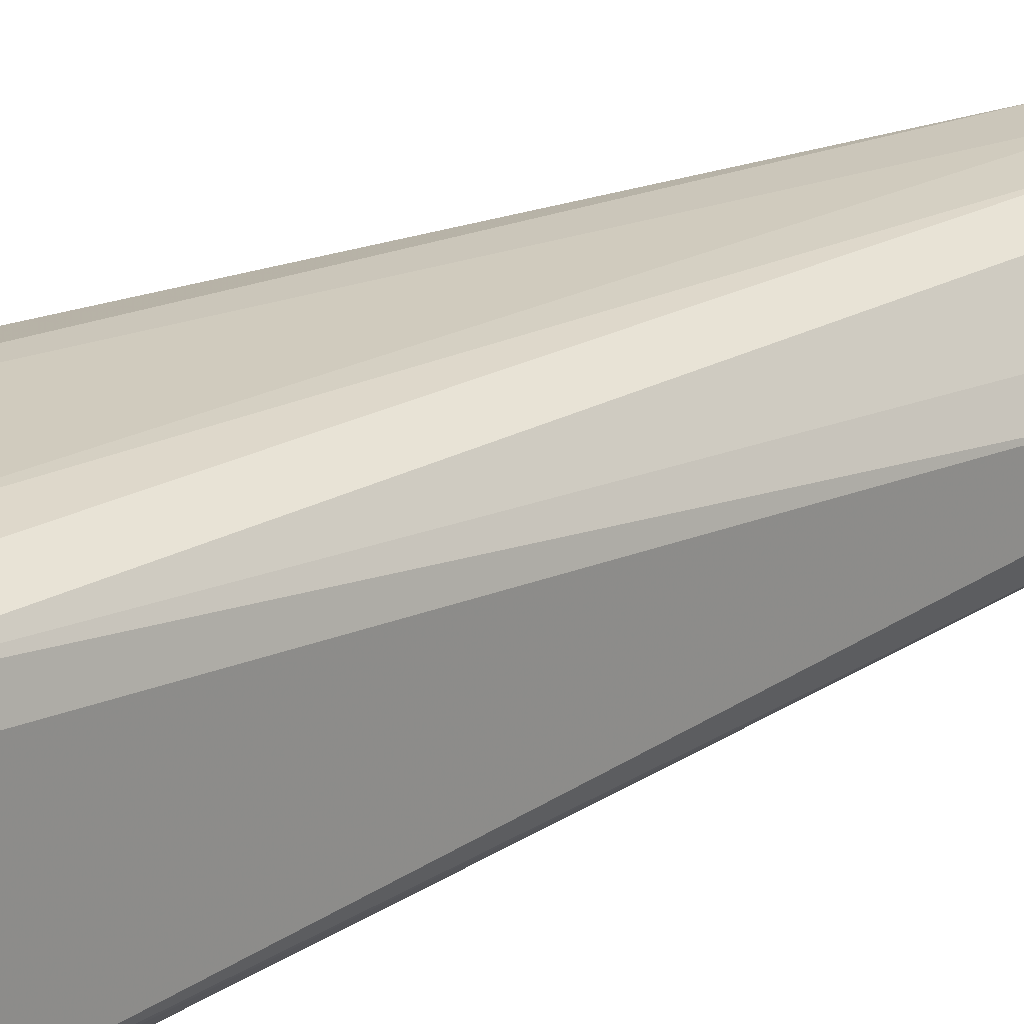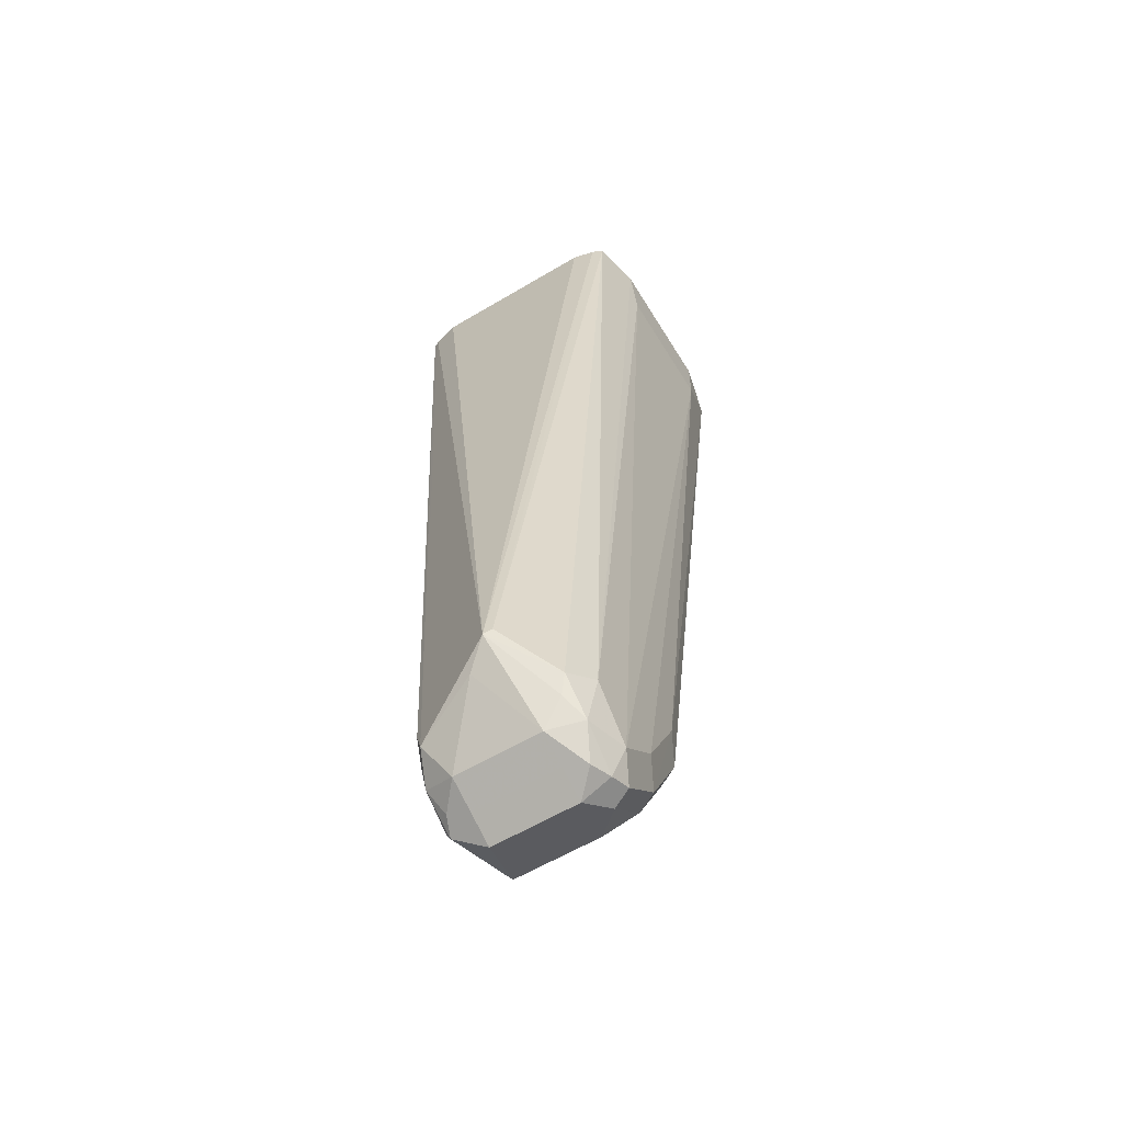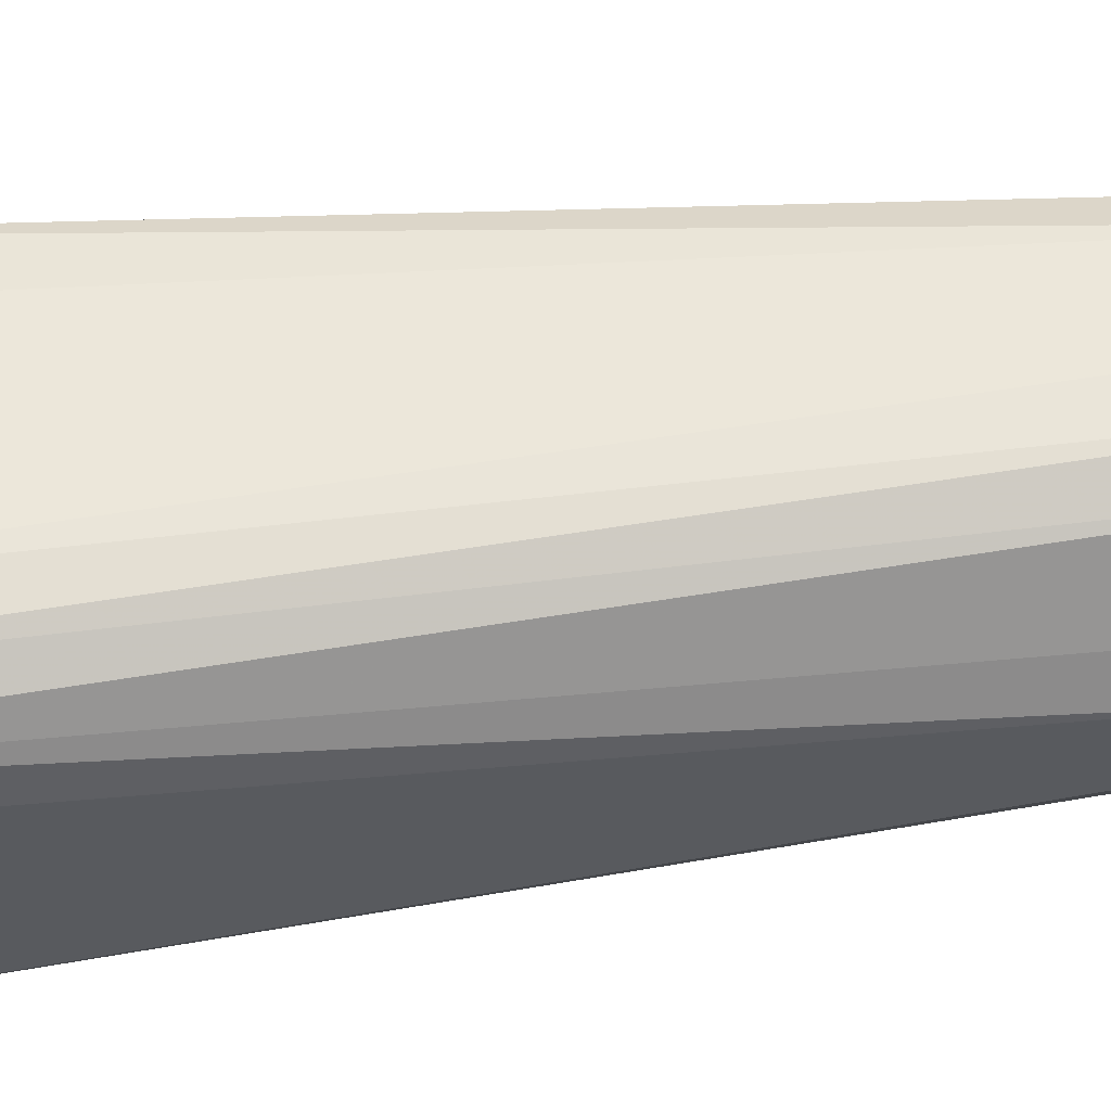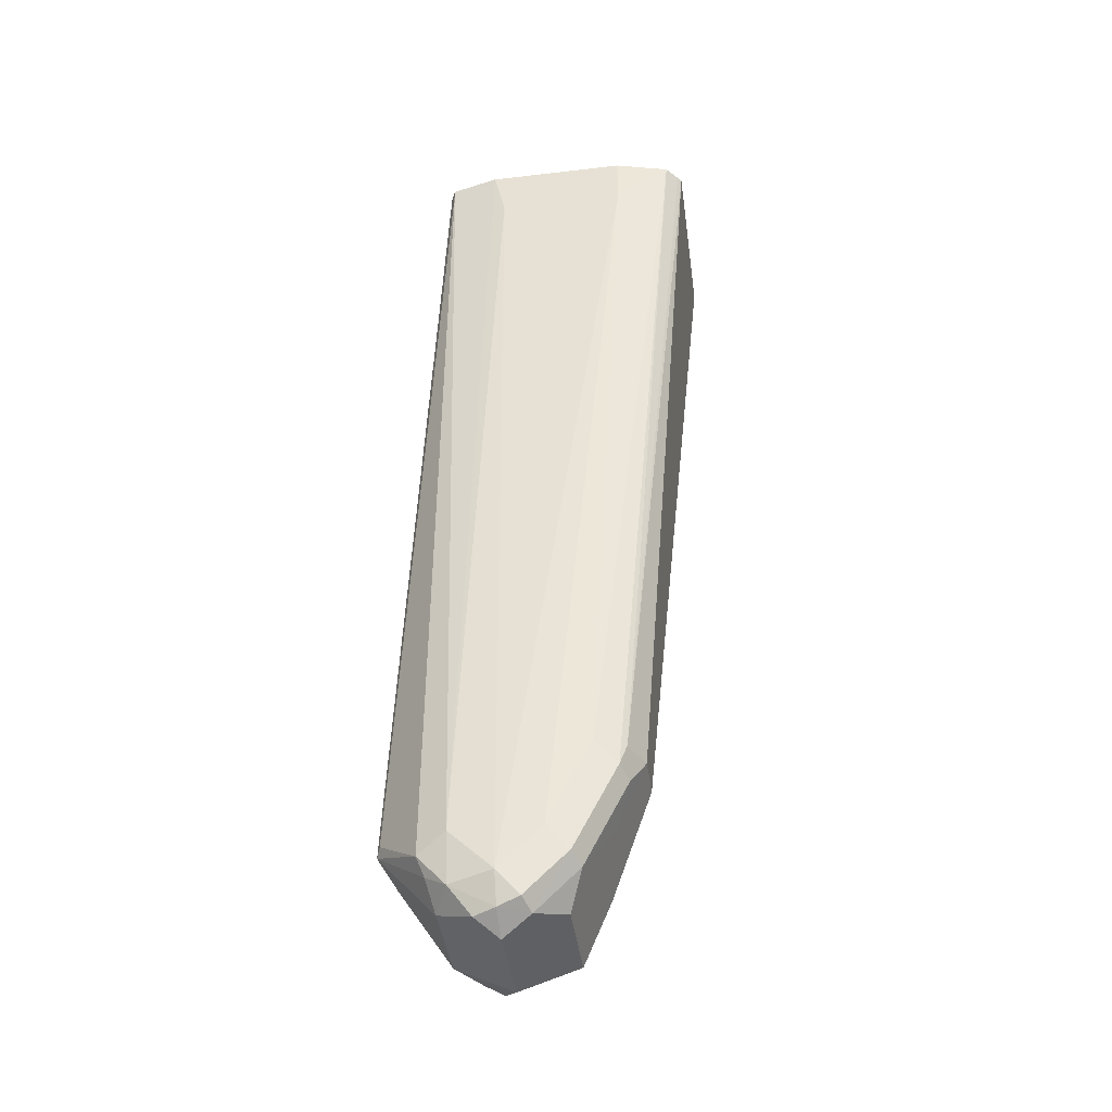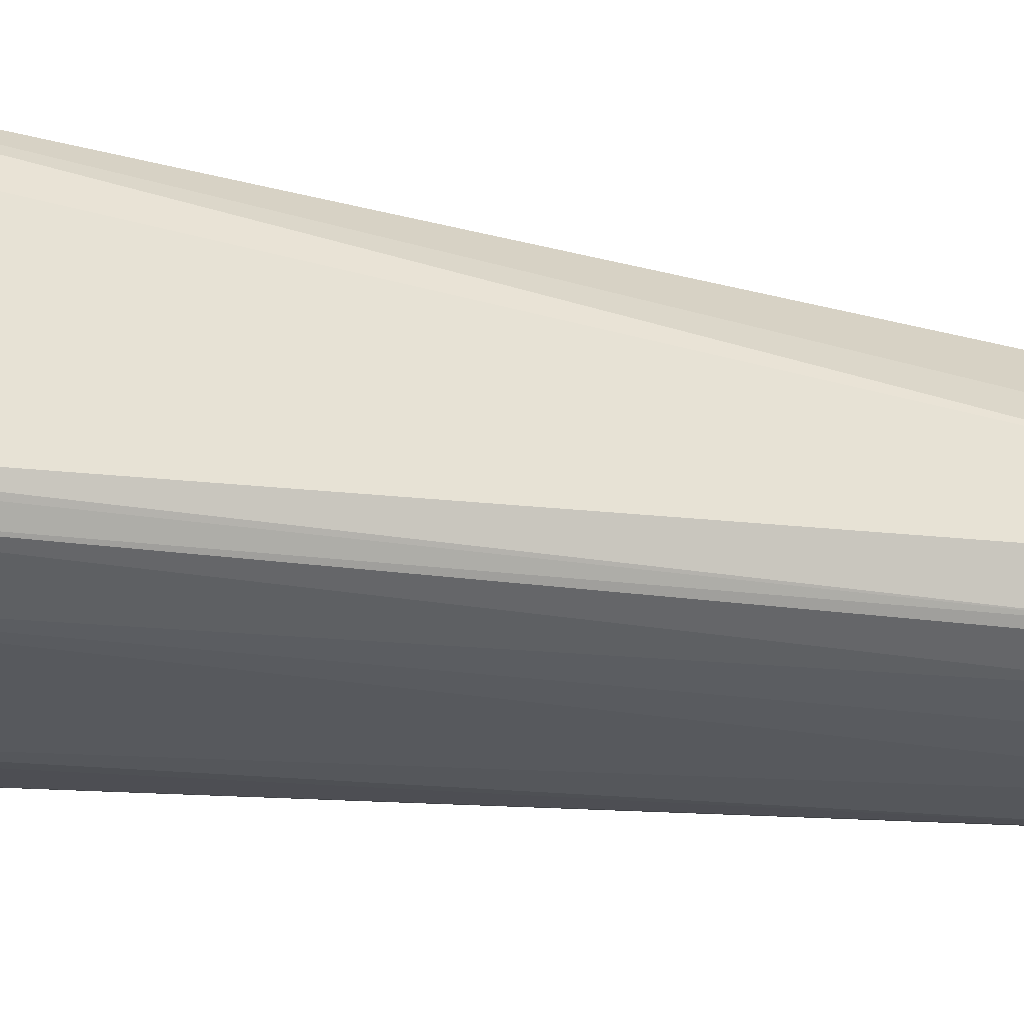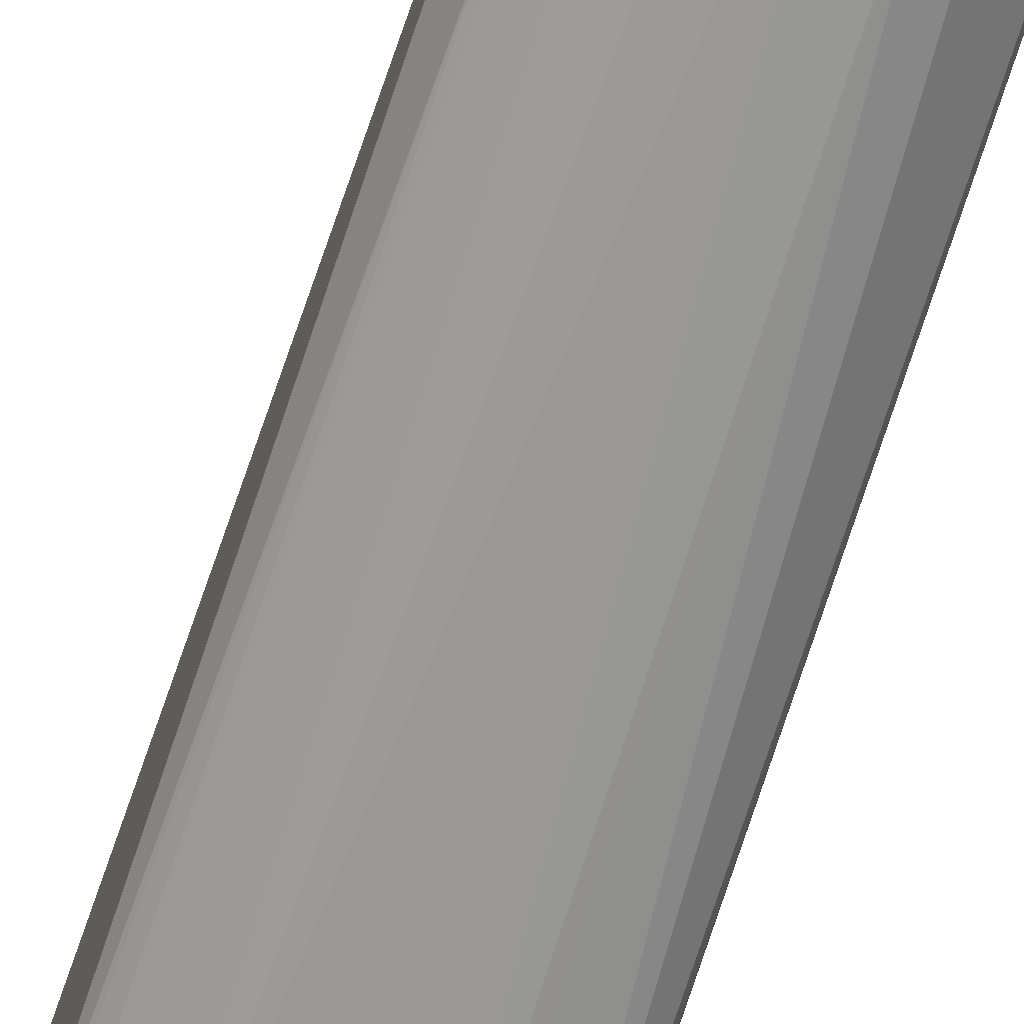
<metadata>
{"format":"obj","ext":"obj","renderer":"f3d","projection":"perspective","resolution":1024,"background":"white","views":[{"elev":24.9,"azim":-126.8,"up":"+Z"},{"elev":-59.9,"azim":121.4,"up":"+Y"},{"elev":56.7,"azim":-93.3,"up":"+Z"},{"elev":-43.2,"azim":-172.1,"up":"+Y"},{"elev":-30.1,"azim":-100.1,"up":"+Z"},{"elev":-65.7,"azim":-13.6,"up":"+Z"}]}
</metadata>
<code>
v -0.1282 -0.629 -0.5514
v -0.1437 -0.6446 -0.5203
v -0.134 -0.6368 -0.5436
v -0.1502 -0.6575 -0.5592
v -0.1476 -0.6484 -0.5669
v -0.145 -0.642 -0.5695
v -0.1294 -0.6265 -0.554
v -0.1472 -0.3218 -0.5826
v -0.1454 -0.3218 -0.5747
v -0.1454 -0.3218 -0.5126
v -0.148 -0.3218 -0.5031
v -0.145 -0.6368 -0.5178
v -0.1534 -0.6523 -0.5165
v -0.1502 -0.6575 -0.5281
v -0.149 -0.3218 -0.5009
v -0.1553 -0.6543 -0.5708
v -0.1605 -0.6627 -0.5592
v -0.1631 -0.664 -0.5669
v -0.1553 -0.6368 -0.5747
v -0.149 -0.3218 -0.5863
v -0.1553 -0.6368 -0.5126
v -0.1709 -0.6523 -0.5126
v -0.1657 -0.6627 -0.5178
v -0.1592 -0.6601 -0.5203
v -0.1605 -0.6627 -0.5281
v -0.1665 -0.3218 -0.497
v -0.1709 -0.6523 -0.5747
v -0.1709 -0.6627 -0.5695
v -0.1709 -0.6679 -0.5592
v -0.1709 -0.3417 -0.5902
v -0.1665 -0.3218 -0.5902
v -0.1709 -0.3262 -0.497
v -0.2174 -0.3262 -0.497
v -0.1864 -0.6368 -0.5126
v -0.1838 -0.6498 -0.5152
v -0.1709 -0.6679 -0.5281
v -0.1916 -0.6575 -0.5229
v -0.2174 -0.3218 -0.497
v -0.1786 -0.6601 -0.5708
v -0.1942 -0.6446 -0.5708
v -0.1864 -0.6368 -0.5747
v -0.2174 -0.3417 -0.5902
v -0.1812 -0.6627 -0.5643
v -0.2174 -0.3218 -0.5902
v -0.2307 -0.3218 -0.4993
v -0.1967 -0.6316 -0.5178
v -0.1942 -0.6446 -0.5203
v -0.1812 -0.6627 -0.5333
v -0.1916 -0.6575 -0.554
v -0.2019 -0.6368 -0.5281
v -0.2071 -0.6265 -0.5385
v -0.1967 -0.6472 -0.5643
v -0.2097 -0.6135 -0.5708
v -0.2019 -0.6057 -0.5747
v -0.2373 -0.3218 -0.5855
v -0.2339 -0.3218 -0.5014
v -0.2123 -0.6006 -0.5333
v -0.2401 -0.3218 -0.5055
v -0.2071 -0.6265 -0.554
v -0.2174 -0.6057 -0.5436
v -0.2123 -0.6161 -0.5643
v -0.2174 -0.6057 -0.5592
v -0.2123 -0.6057 -0.5695
v -0.2417 -0.3218 -0.5806
v -0.2429 -0.3218 -0.5169
v -0.2429 -0.3218 -0.579
f 34 45 46
f 33 45 34
f 34 46 35
f 35 46 47
f 37 50 51
f 36 37 48
f 37 49 43
f 37 43 48
f 37 47 50
f 33 38 45
f 37 51 59
f 35 47 37
f 30 44 31
f 27 42 30
f 29 48 43
f 29 36 48
f 28 43 39
f 28 29 43
f 27 41 42
f 27 40 41
f 27 39 40
f 27 28 39
f 26 33 32
f 26 38 33
f 23 37 36
f 23 36 25
f 37 59 49
f 23 35 37
f 30 42 44
f 39 43 40
f 49 59 52
f 40 52 61
f 22 35 23
f 63 66 64
f 62 66 63
f 60 66 62
f 60 65 66
f 59 62 61
f 58 65 60
f 57 58 60
f 55 63 64
f 53 55 54
f 53 63 55
f 53 62 63
f 53 61 62
f 52 59 61
f 40 43 52
f 51 62 59
f 50 60 51
f 46 58 57
f 46 56 58
f 46 50 47
f 46 60 50
f 46 57 60
f 45 56 46
f 43 49 52
f 42 54 55
f 42 55 44
f 41 54 42
f 40 54 41
f 40 53 54
f 40 61 53
f 51 60 62
f 22 34 35
f 13 22 23
f 22 32 33
f 8 31 44
f 8 20 31
f 7 20 8
f 6 20 7
f 6 19 20
f 6 16 19
f 5 16 6
f 4 18 16
f 4 17 18
f 4 25 17
f 4 14 25
f 4 16 5
f 3 14 4
f 8 44 55
f 2 15 12
f 2 14 3
f 2 13 14
f 2 12 13
f 1 11 2
f 1 10 11
f 1 8 9
f 1 7 8
f 1 6 7
f 1 5 6
f 1 4 5
f 1 3 4
f 1 2 3
f 22 33 34
f 2 11 15
f 8 55 64
f 1 9 10
f 8 66 65
f 21 32 22
f 8 64 66
f 21 26 32
f 19 31 20
f 19 30 31
f 18 29 28
f 17 29 18
f 17 36 29
f 17 25 36
f 16 28 27
f 16 18 28
f 16 27 19
f 15 26 21
f 14 23 25
f 19 27 30
f 13 21 22
f 14 24 23
f 8 65 58
f 8 56 45
f 8 45 38
f 8 58 56
f 8 26 15
f 8 15 11
f 8 38 26
f 8 10 9
f 12 21 13
f 12 15 21
f 13 23 24
f 13 24 14
f 8 11 10

</code>
